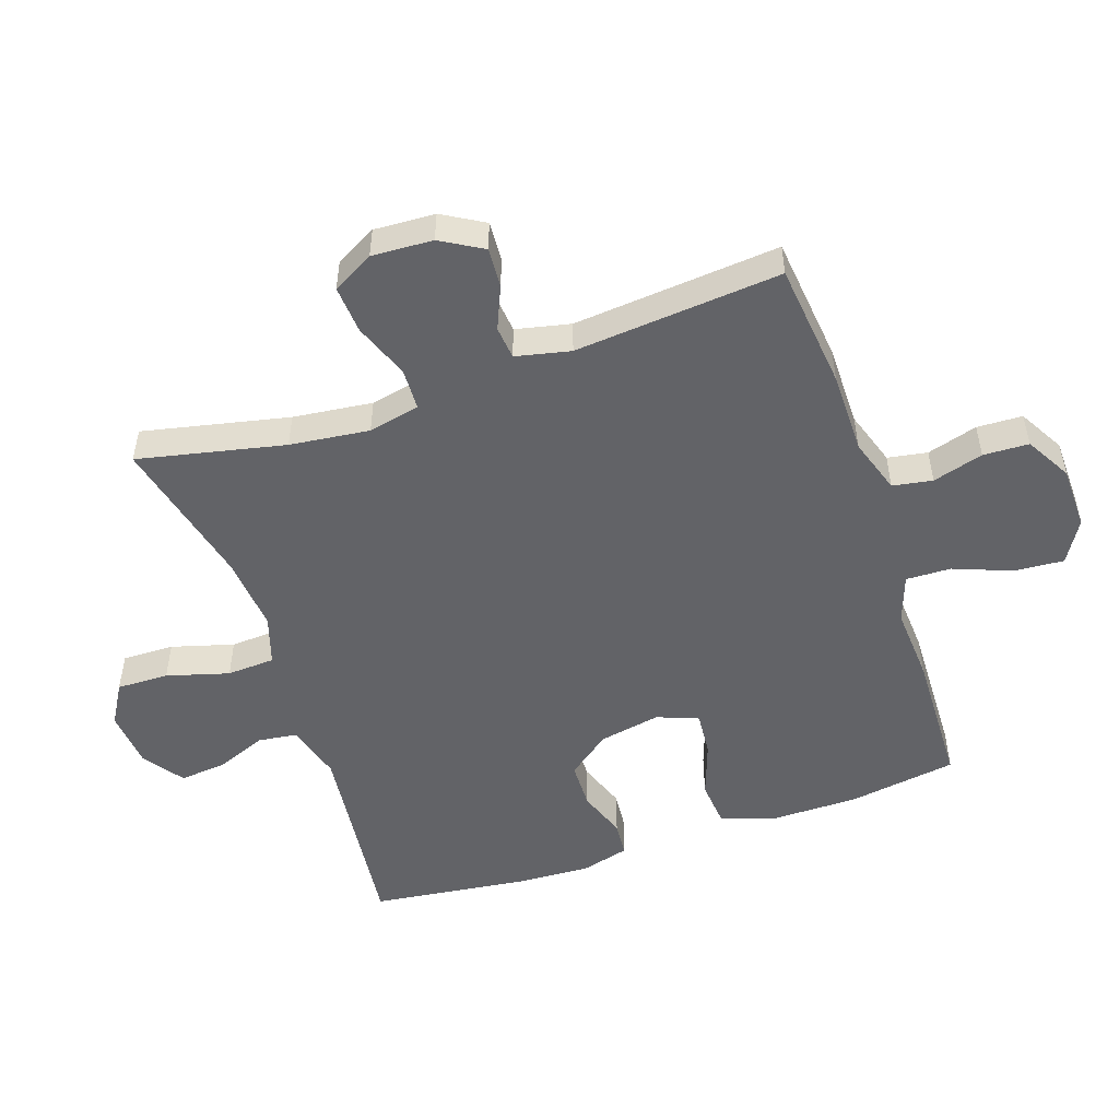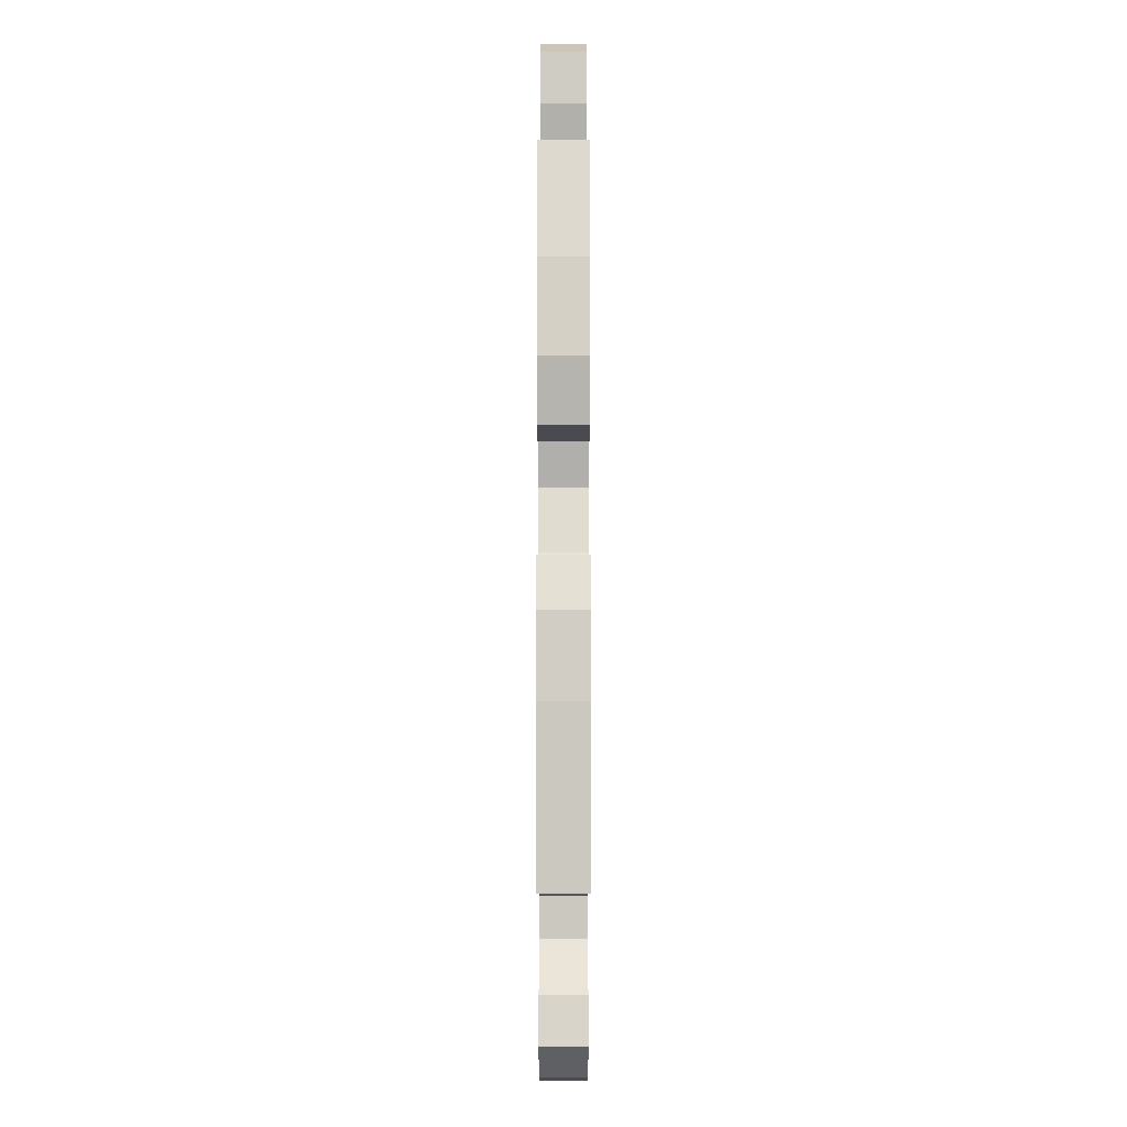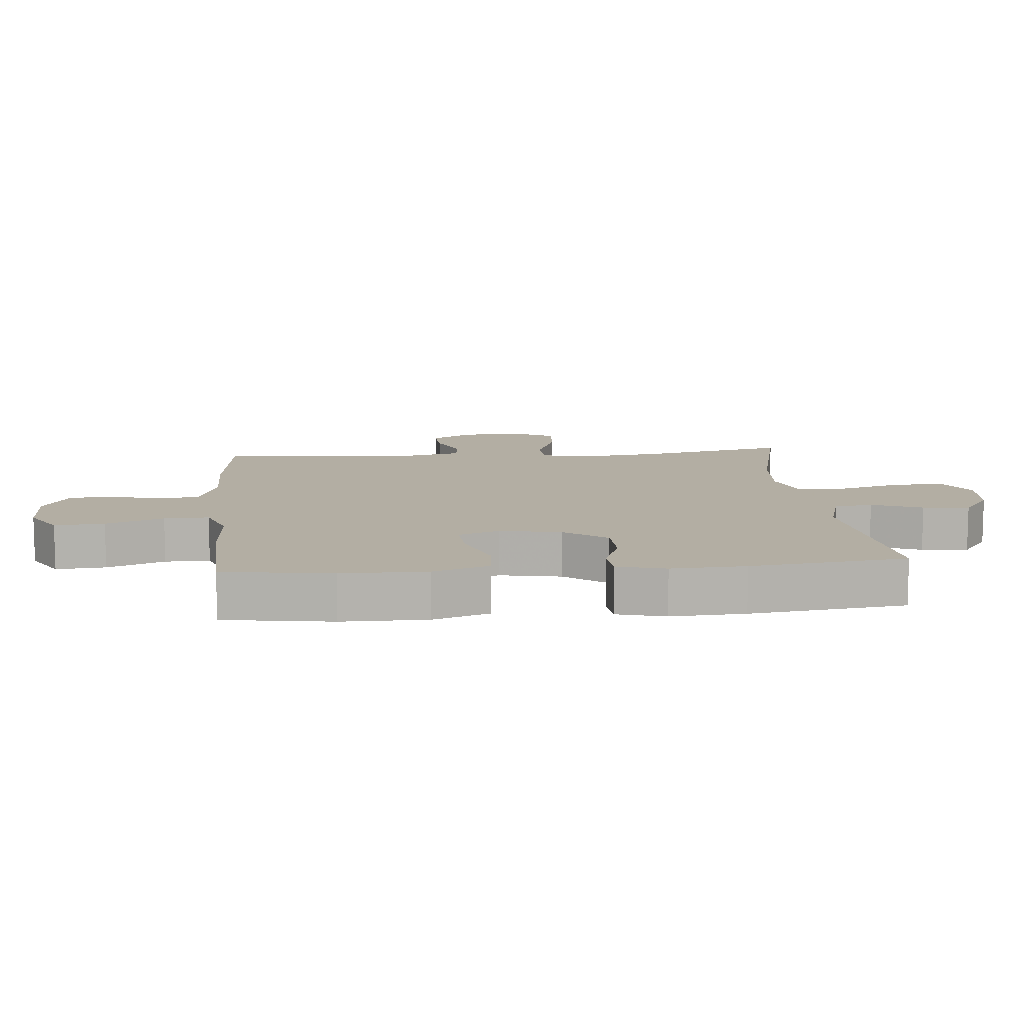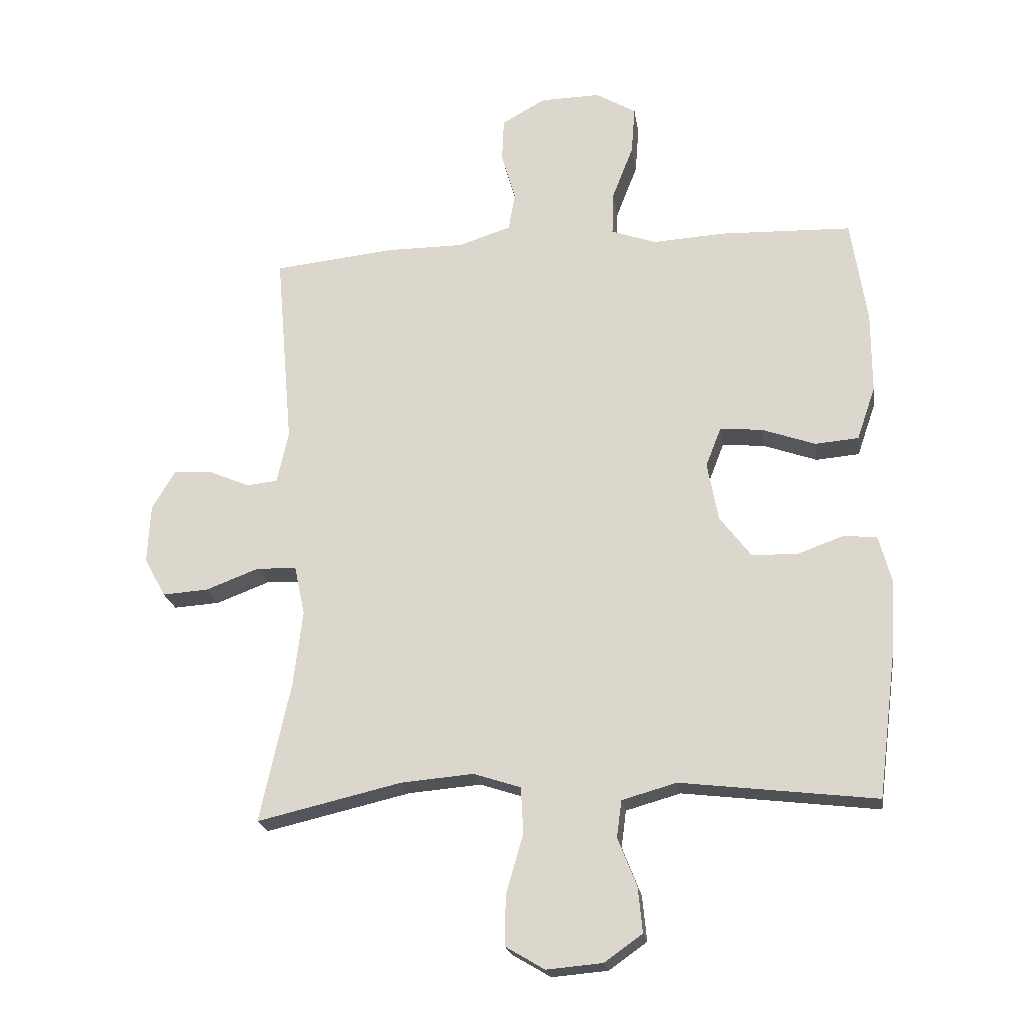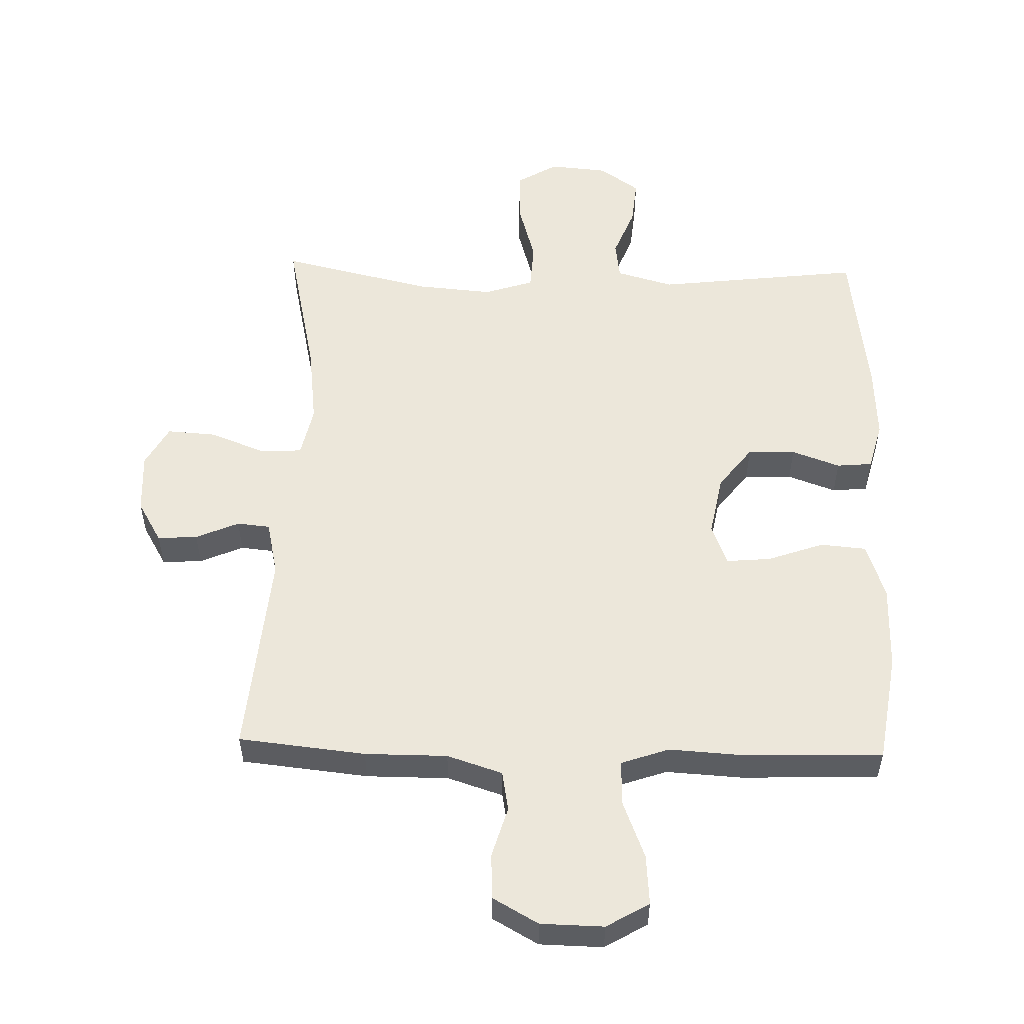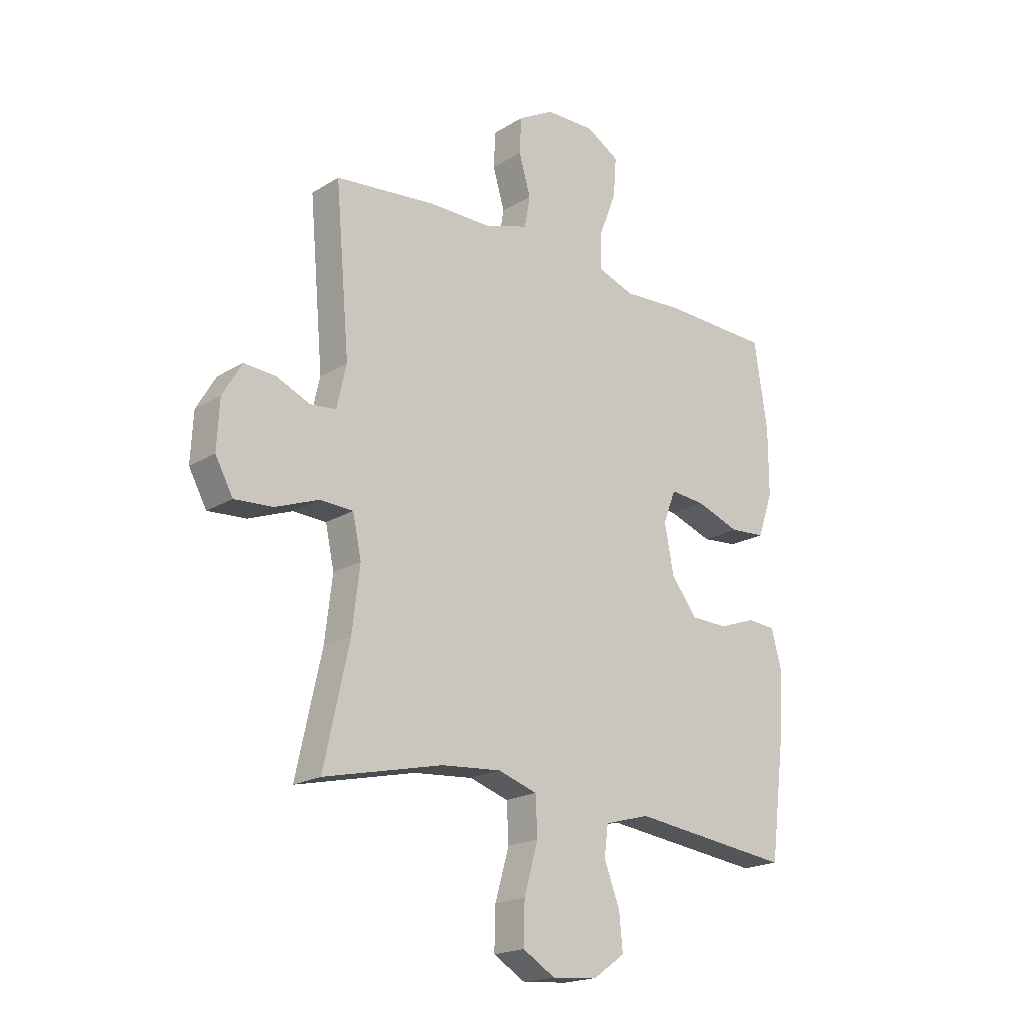
<metadata>
{"format":"obj","ext":"obj","renderer":"f3d","projection":"perspective","resolution":1024,"background":"white","views":[{"elev":-51.0,"azim":-71.1,"up":"+Y"},{"elev":-9.7,"azim":90.0,"up":"+Z"},{"elev":10.9,"azim":84.8,"up":"+Y"},{"elev":-21.1,"azim":8.6,"up":"+Z"},{"elev":54.0,"azim":1.6,"up":"+Y"},{"elev":-19.7,"azim":-41.6,"up":"+Z"}]}
</metadata>
<code>
v -0.5 0.07 -0.5
v -0.45 0.07 -0.272
v -0.435 0.07 -0.148
v -0.452 0.07 -0.068
v -0.517 0.07 -0.065
v -0.604 0.07 -0.098
v -0.679 0.07 -0.103
v -0.714 0.07 -0.039
v -0.709 0.07 0.056
v -0.671 0.07 0.121
v -0.609 0.07 0.117
v -0.542 0.07 0.088
v -0.491 0.07 0.093
v -0.472 0.07 0.178
v -0.5 0.07 0.5
v -0.303 0.07 0.521
v -0.175 0.07 0.521
v -0.089 0.07 0.549
v -0.078 0.07 0.611
v -0.101 0.07 0.69
v -0.098 0.07 0.761
v -0.027 0.07 0.801
v 0.071 0.07 0.803
v 0.137 0.07 0.764
v 0.131 0.07 0.686
v 0.096 0.07 0.596
v 0.094 0.07 0.526
v 0.168 0.07 0.5
v 0.286 0.07 0.507
v 0.5 0.07 0.5
v 0.526 0.07 0.33
v 0.526 0.07 0.197
v 0.496 0.07 0.11
v 0.425 0.07 0.104
v 0.338 0.07 0.135
v 0.269 0.07 0.141
v 0.244 0.07 0.077
v 0.262 0.07 -0.019
v 0.313 0.07 -0.086
v 0.387 0.07 -0.088
v 0.462 0.07 -0.061
v 0.517 0.07 -0.066
v 0.537 0.07 -0.141
v 0.531 0.07 -0.257
v 0.5 0.07 -0.5
v 0.181 0.07 -0.462
v 0.092 0.07 -0.487
v 0.084 0.07 -0.547
v 0.115 0.07 -0.626
v 0.122 0.07 -0.699
v 0.06 0.07 -0.743
v -0.031 0.07 -0.751
v -0.095 0.07 -0.713
v -0.093 0.07 -0.632
v -0.065 0.07 -0.535
v -0.069 0.07 -0.46
v -0.146 0.07 -0.435
v -0.264 0.07 -0.445
v -0.5 0 -0.5
v -0.45 0 -0.272
v -0.435 0 -0.148
v -0.452 0 -0.068
v -0.517 0 -0.065
v -0.604 0 -0.098
v -0.679 0 -0.103
v -0.714 0 -0.039
v -0.709 0 0.056
v -0.671 0 0.121
v -0.609 0 0.117
v -0.542 0 0.088
v -0.491 0 0.093
v -0.472 0 0.178
v -0.5 0 0.5
v -0.303 0 0.521
v -0.175 0 0.521
v -0.089 0 0.549
v -0.078 0 0.611
v -0.101 0 0.69
v -0.098 0 0.761
v -0.027 0 0.801
v 0.071 0 0.803
v 0.137 0 0.764
v 0.131 0 0.686
v 0.096 0 0.596
v 0.094 0 0.526
v 0.168 0 0.5
v 0.286 0 0.507
v 0.5 0 0.5
v 0.526 0 0.33
v 0.526 0 0.197
v 0.496 0 0.11
v 0.425 0 0.104
v 0.338 0 0.135
v 0.269 0 0.141
v 0.244 0 0.077
v 0.262 0 -0.019
v 0.313 0 -0.086
v 0.387 0 -0.088
v 0.462 0 -0.061
v 0.517 0 -0.066
v 0.537 0 -0.141
v 0.531 0 -0.257
v 0.5 0 -0.5
v 0.181 0 -0.462
v 0.092 0 -0.487
v 0.084 0 -0.547
v 0.115 0 -0.626
v 0.122 0 -0.699
v 0.06 0 -0.743
v -0.031 0 -0.751
v -0.095 0 -0.713
v -0.093 0 -0.632
v -0.065 0 -0.535
v -0.069 0 -0.46
v -0.146 0 -0.435
v -0.264 0 -0.445
f 52 53 54 55
f 52 55 56
f 51 52 56
f 48 49 50 51
f 48 51 56
f 47 48 56
f 46 47 56 57
f 44 45 46
f 43 44 46 57
f 40 41 42 43
f 39 40 43 57
f 32 33 34 35
f 32 35 36
f 31 32 36
f 28 29 30 31
f 27 28 31 36
f 23 24 25 26
f 23 26 27
f 22 23 27
f 19 20 21 22
f 18 19 22 27
f 17 18 27 36
f 14 15 16 17
f 13 14 17 36
f 9 10 11 12
f 5 6 7 8
f 4 5 8 9
f 58 1 2
f 58 2 3
f 38 39 57 58
f 37 38 58 3
f 36 37 3 4
f 12 13 36
f 4 9 12 36
f 113 112 111 110
f 114 113 110
f 114 110 109
f 109 108 107 106
f 114 109 106
f 114 106 105
f 115 114 105 104
f 104 103 102
f 115 104 102 101
f 101 100 99 98
f 115 101 98 97
f 93 92 91 90
f 94 93 90
f 94 90 89
f 89 88 87 86
f 94 89 86 85
f 84 83 82 81
f 85 84 81
f 85 81 80
f 80 79 78 77
f 85 80 77 76
f 94 85 76 75
f 75 74 73 72
f 94 75 72 71
f 70 69 68 67
f 66 65 64 63
f 67 66 63 62
f 60 59 116
f 61 60 116
f 116 115 97 96
f 61 116 96 95
f 62 61 95 94
f 94 71 70
f 94 70 67 62
f 1 59 60 2
f 2 60 61 3
f 3 61 62 4
f 4 62 63 5
f 5 63 64 6
f 6 64 65 7
f 7 65 66 8
f 8 66 67 9
f 9 67 68 10
f 10 68 69 11
f 11 69 70 12
f 12 70 71 13
f 13 71 72 14
f 14 72 73 15
f 15 73 74 16
f 16 74 75 17
f 17 75 76 18
f 18 76 77 19
f 19 77 78 20
f 20 78 79 21
f 21 79 80 22
f 22 80 81 23
f 23 81 82 24
f 24 82 83 25
f 25 83 84 26
f 26 84 85 27
f 27 85 86 28
f 28 86 87 29
f 29 87 88 30
f 30 88 89 31
f 31 89 90 32
f 32 90 91 33
f 33 91 92 34
f 34 92 93 35
f 35 93 94 36
f 36 94 95 37
f 37 95 96 38
f 38 96 97 39
f 39 97 98 40
f 40 98 99 41
f 41 99 100 42
f 42 100 101 43
f 43 101 102 44
f 44 102 103 45
f 45 103 104 46
f 46 104 105 47
f 47 105 106 48
f 48 106 107 49
f 49 107 108 50
f 50 108 109 51
f 51 109 110 52
f 52 110 111 53
f 53 111 112 54
f 54 112 113 55
f 55 113 114 56
f 56 114 115 57
f 57 115 116 58
f 58 116 59 1

</code>
